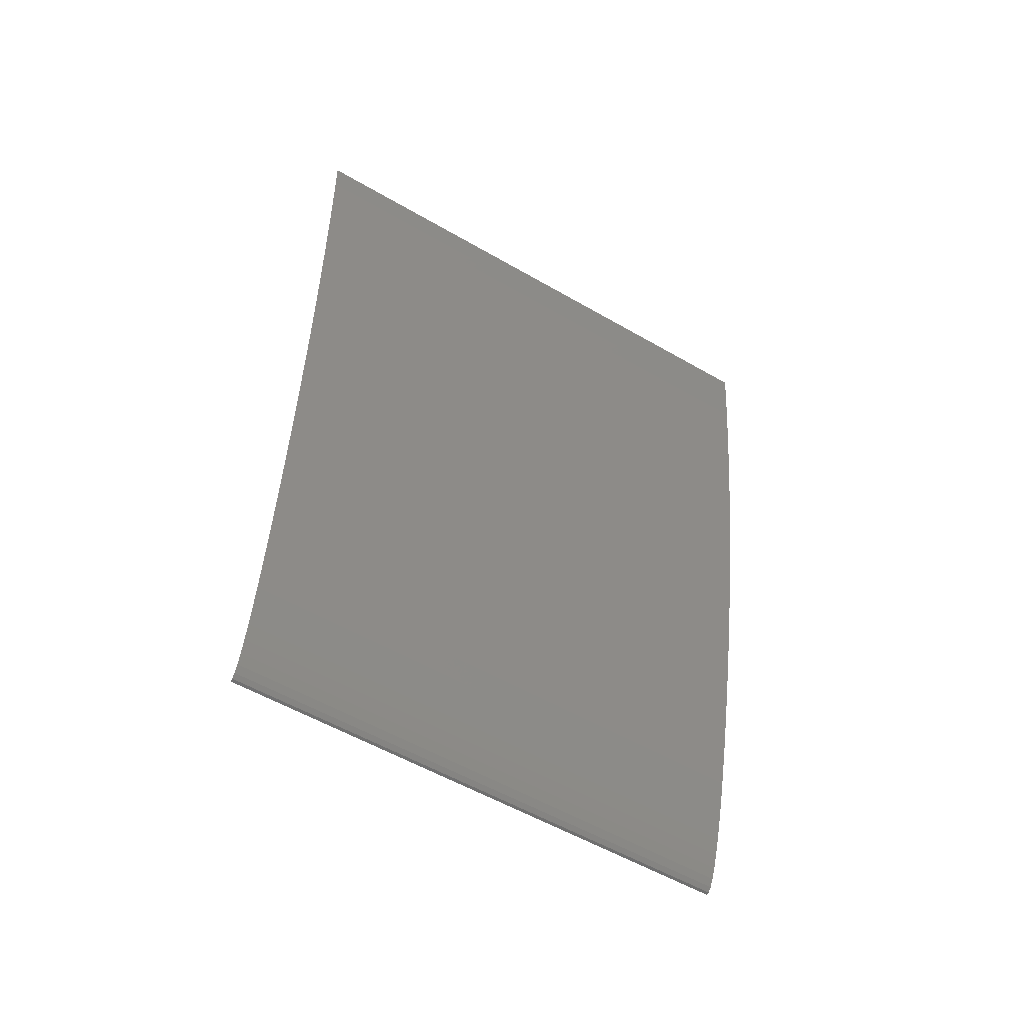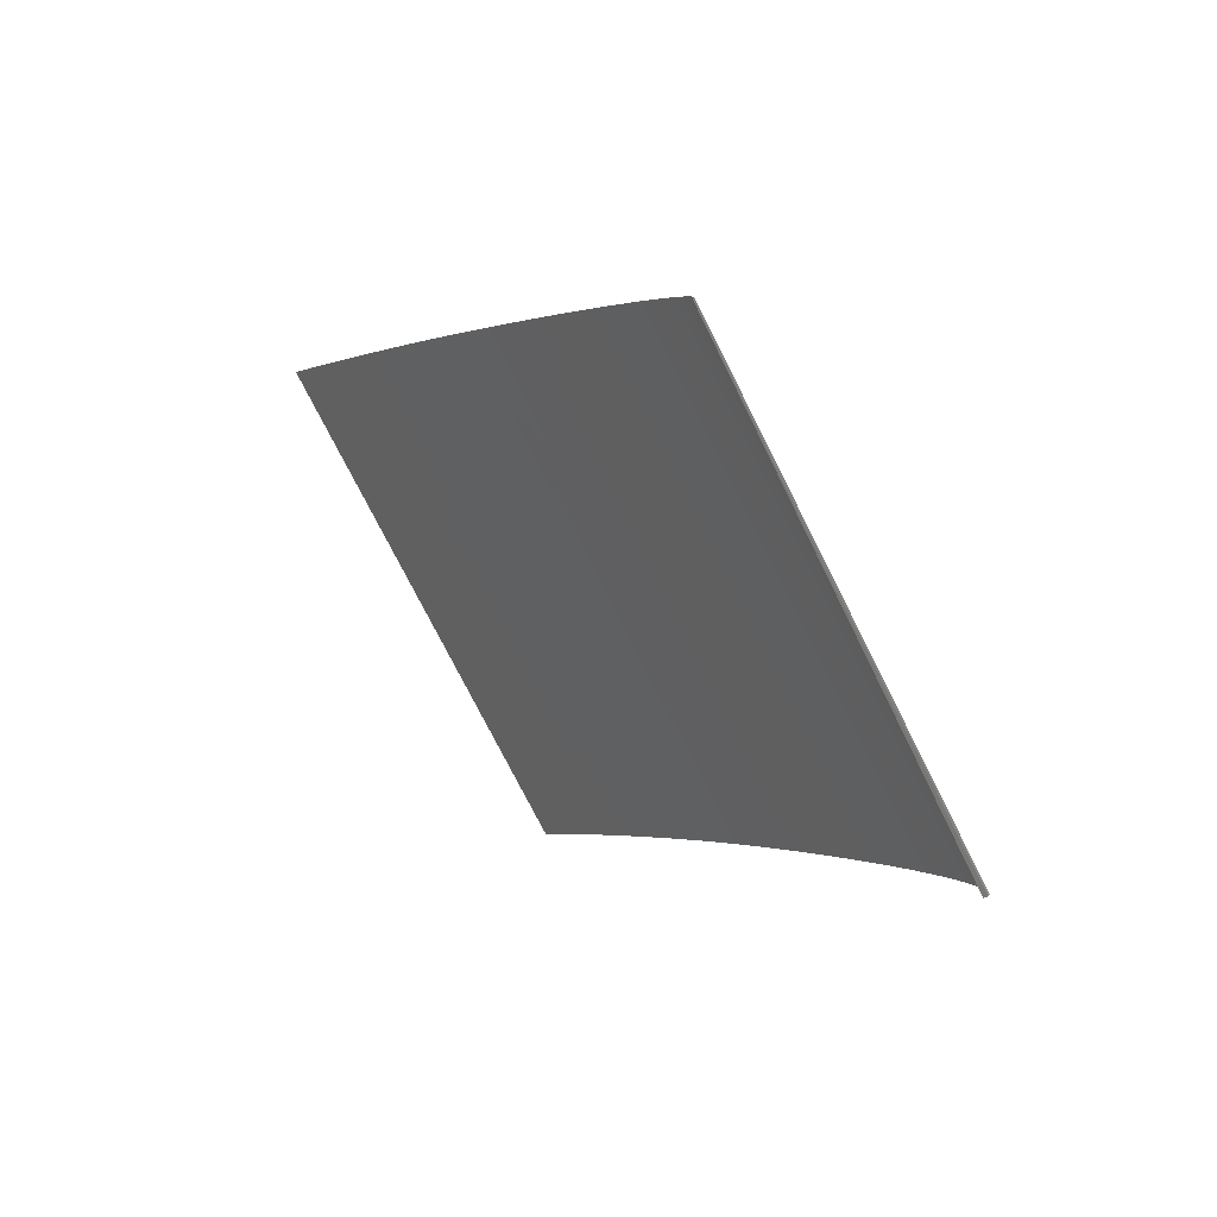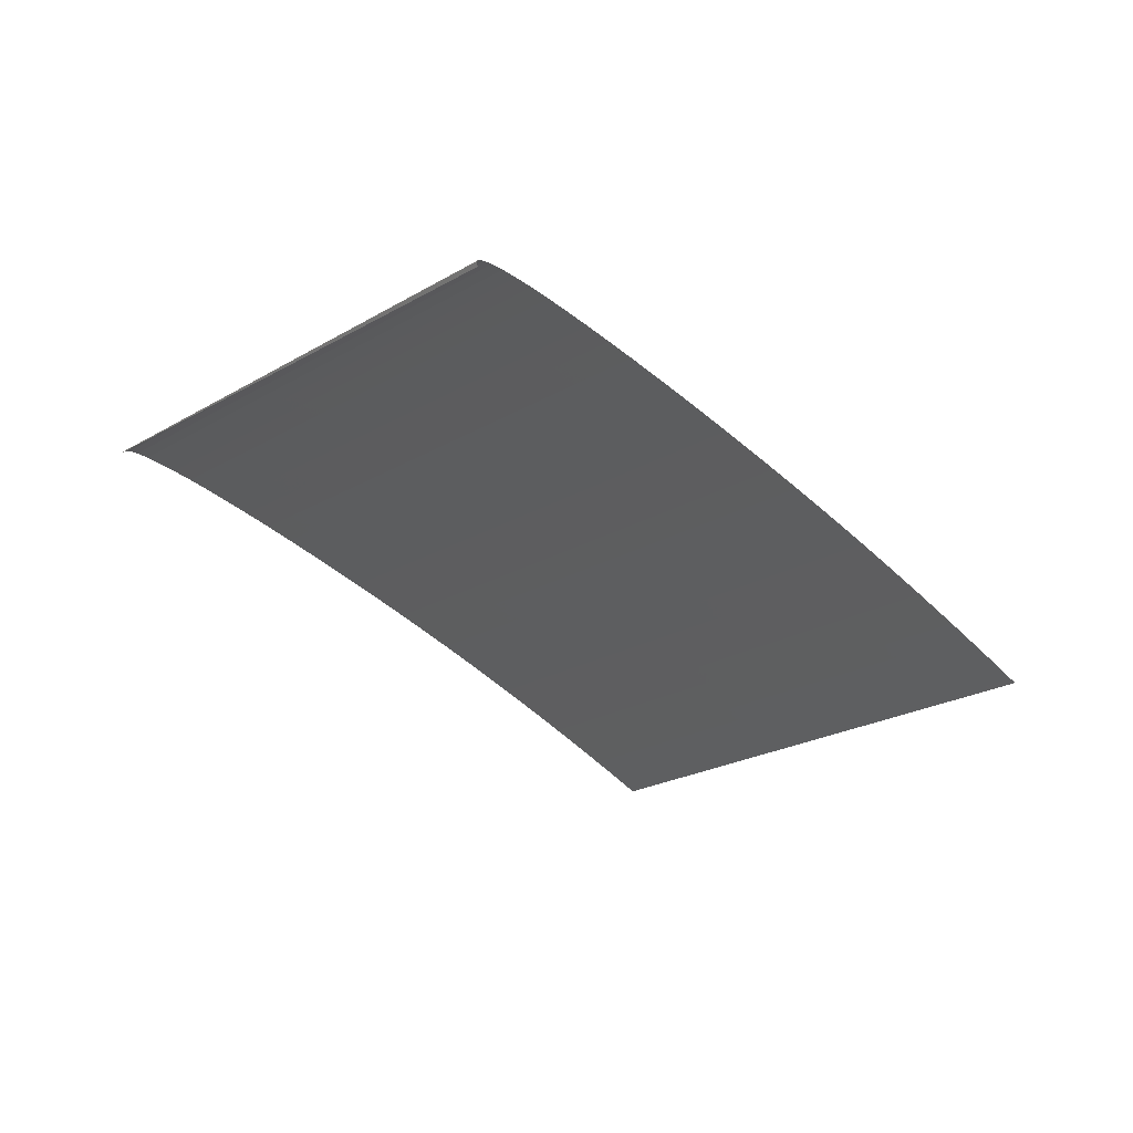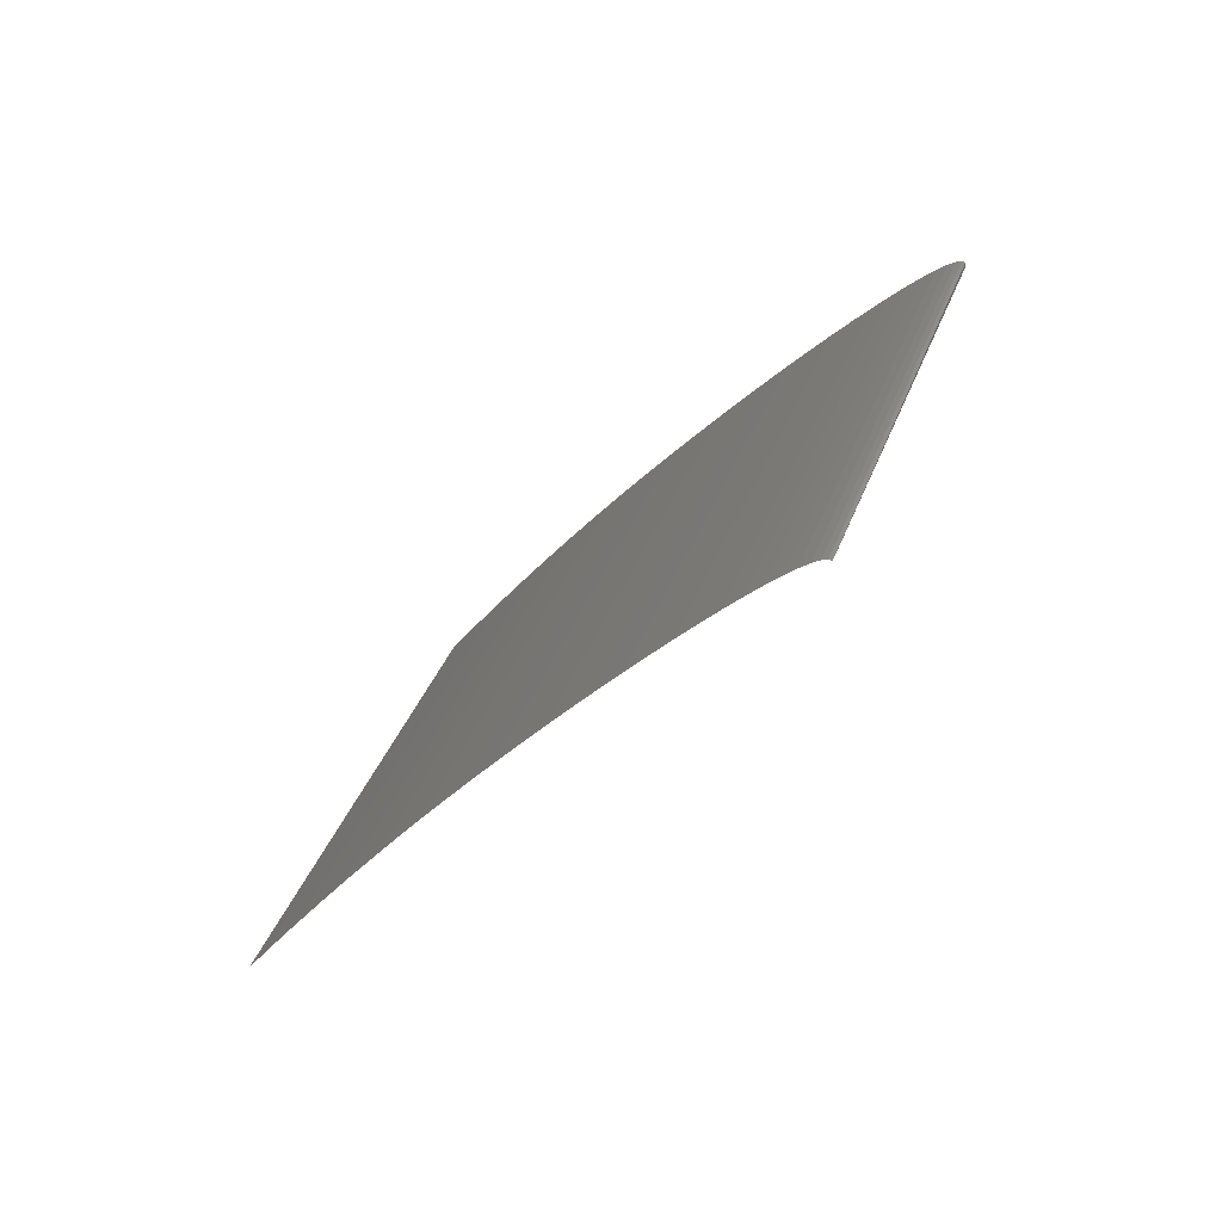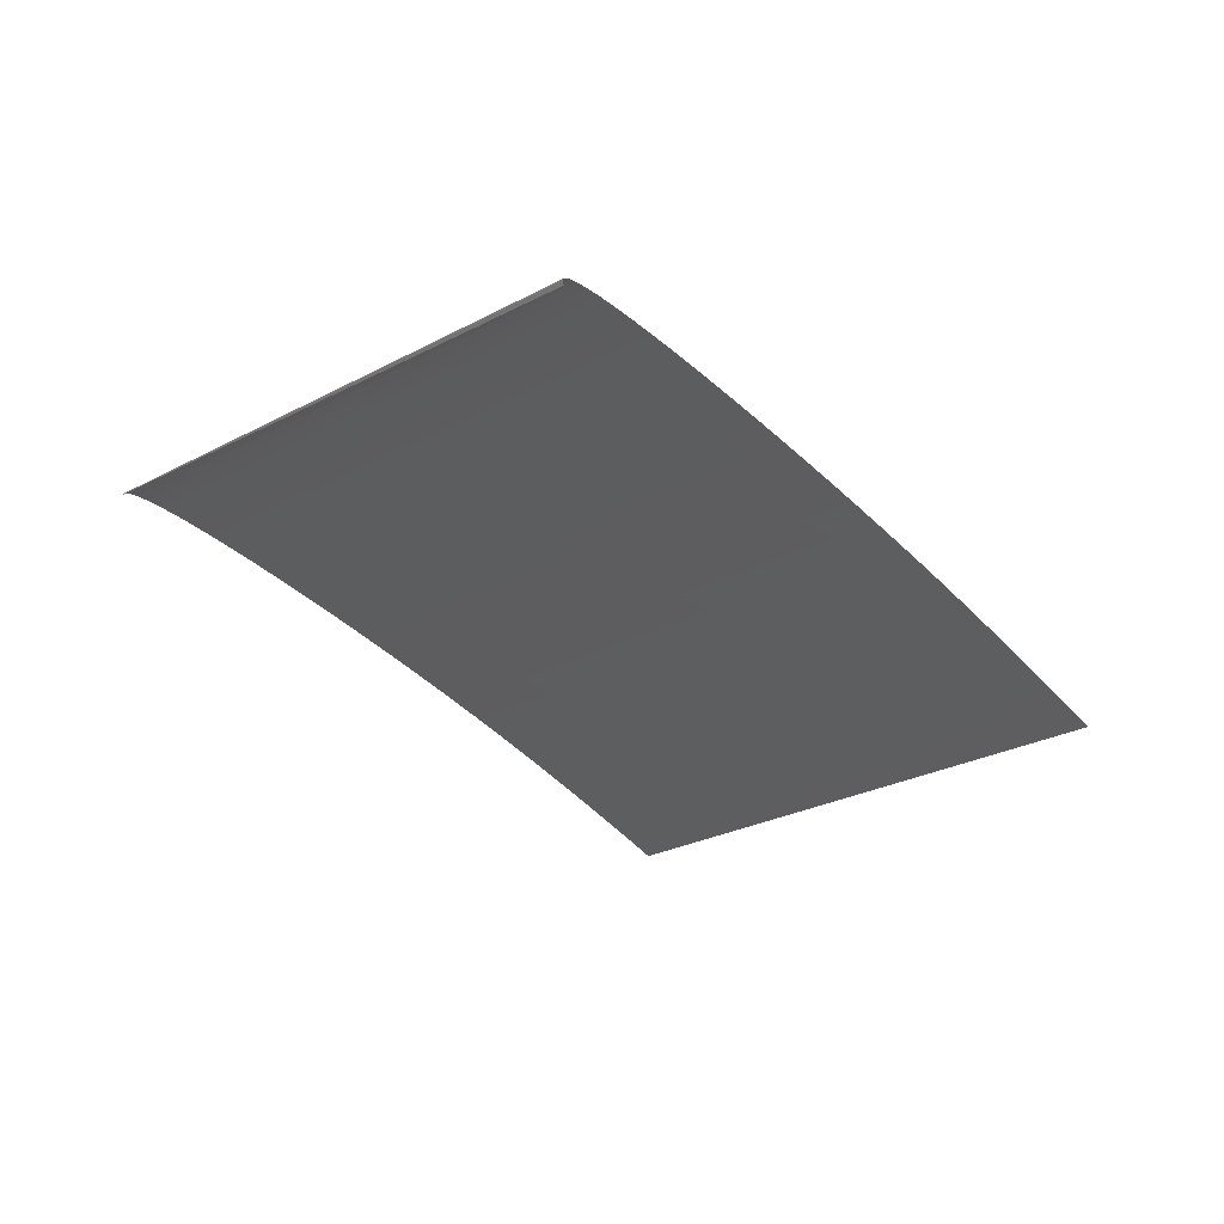
<metadata>
{"format":"stl","ext":"stl","renderer":"f3d","projection":"perspective","resolution":1024,"background":"white","views":[{"elev":15.7,"azim":139.7,"up":"+Z"},{"elev":-39.6,"azim":95.8,"up":"+Z"},{"elev":9.5,"azim":-168.0,"up":"+Y"},{"elev":9.9,"azim":75.6,"up":"+Y"},{"elev":9.1,"azim":-174.4,"up":"+Y"}]}
</metadata>
<code>
# stl→obj: 71 verts, 69 faces
v -2.005 -1.928 1.771
v -1.996 -1.917 1.763
v 1.91 -3.776 4.271
v 1.92 -3.765 4.263
v -1.967 -1.884 1.741
v 1.949 -3.733 4.241
v -1.92 -1.833 1.704
v 1.996 -3.681 4.205
v -1.857 -1.763 1.655
v 2.059 -3.611 4.155
v -1.778 -1.676 1.593
v 2.138 -3.524 4.093
v -1.684 -1.574 1.519
v 2.232 -3.422 4.019
v -1.578 -1.458 1.434
v 2.338 -3.306 3.934
v -1.459 -1.33 1.338
v 2.457 -3.178 3.838
v -1.329 -1.191 1.232
v 2.587 -3.039 3.732
v -1.189 -1.042 1.118
v 2.727 -2.89 3.618
v -1.04 -0.8857 0.9953
v 2.876 -2.734 3.495
v -0.8837 -0.7224 0.8649
v 3.032 -2.571 3.365
v -0.7208 -0.554 0.7276
v 3.195 -2.402 3.228
v -0.5524 -0.3819 0.5841
v 3.364 -2.23 3.084
v -0.3798 -0.2074 0.4351
v 3.536 -2.056 2.935
v -0.2042 -0.032 0.2818
v 3.712 -1.88 2.782
v -0.02678 0.1432 0.1254
v 3.889 -1.705 2.625
v 0.151 0.3171 -0.03304
v 4.067 -1.531 2.467
v 0.328 0.4883 -0.1922
v 4.244 -1.36 2.308
v 0.5029 0.6556 -0.3508
v 4.419 -1.192 2.149
v 0.6744 0.8179 -0.5078
v 4.59 -1.03 1.992
v 0.8412 0.974 -0.6618
v 4.757 -0.8741 1.838
v 1.002 1.123 -0.8118
v 4.918 -0.7255 1.688
v 1.156 1.262 -0.9564
v 5.071 -0.5856 1.544
v 1.301 1.393 -1.095
v 5.216 -0.4556 1.405
v 1.436 1.511 -1.225
v 5.352 -0.3367 1.275
v 1.56 1.618 -1.346
v 5.476 -0.2301 1.154
v 1.671 1.711 -1.458
v 5.587 -0.137 1.042
v 1.769 1.789 -1.557
v 5.685 -0.05864 0.9425
v 1.852 1.852 -1.645
v 5.768 0.003758 0.8552
v 1.919 1.897 -1.718
v 5.835 0.04899 0.7817
v 1.968 1.924 -1.777
v 5.884 0.07585 0.7232
v 1.999 1.931 -1.819
v 5.915 0.08313 0.6809
v 2.009 1.918 -1.844
v 5.925 0.06962 0.656
v 1.998 1.882 -1.85
f 1 2 3
f 3 2 4
f 2 5 4
f 4 5 6
f 5 7 6
f 6 7 8
f 7 9 8
f 8 9 10
f 9 11 10
f 10 11 12
f 11 13 12
f 12 13 14
f 13 15 14
f 14 15 16
f 15 17 16
f 16 17 18
f 17 19 18
f 18 19 20
f 19 21 20
f 20 21 22
f 21 23 22
f 22 23 24
f 23 25 24
f 24 25 26
f 25 27 26
f 26 27 28
f 27 29 28
f 28 29 30
f 29 31 30
f 30 31 32
f 31 33 32
f 32 33 34
f 33 35 34
f 34 35 36
f 35 37 36
f 36 37 38
f 37 39 38
f 38 39 40
f 39 41 40
f 40 41 42
f 41 43 42
f 42 43 44
f 43 45 44
f 44 45 46
f 45 47 46
f 46 47 48
f 47 49 48
f 48 49 50
f 49 51 50
f 50 51 52
f 51 53 52
f 52 53 54
f 53 55 54
f 54 55 56
f 55 57 56
f 56 57 58
f 57 59 58
f 58 59 60
f 59 61 60
f 60 61 62
f 61 63 62
f 62 63 64
f 63 65 64
f 64 65 66
f 65 67 66
f 66 67 68
f 67 69 68
f 68 69 70
f 69 71 70

</code>
